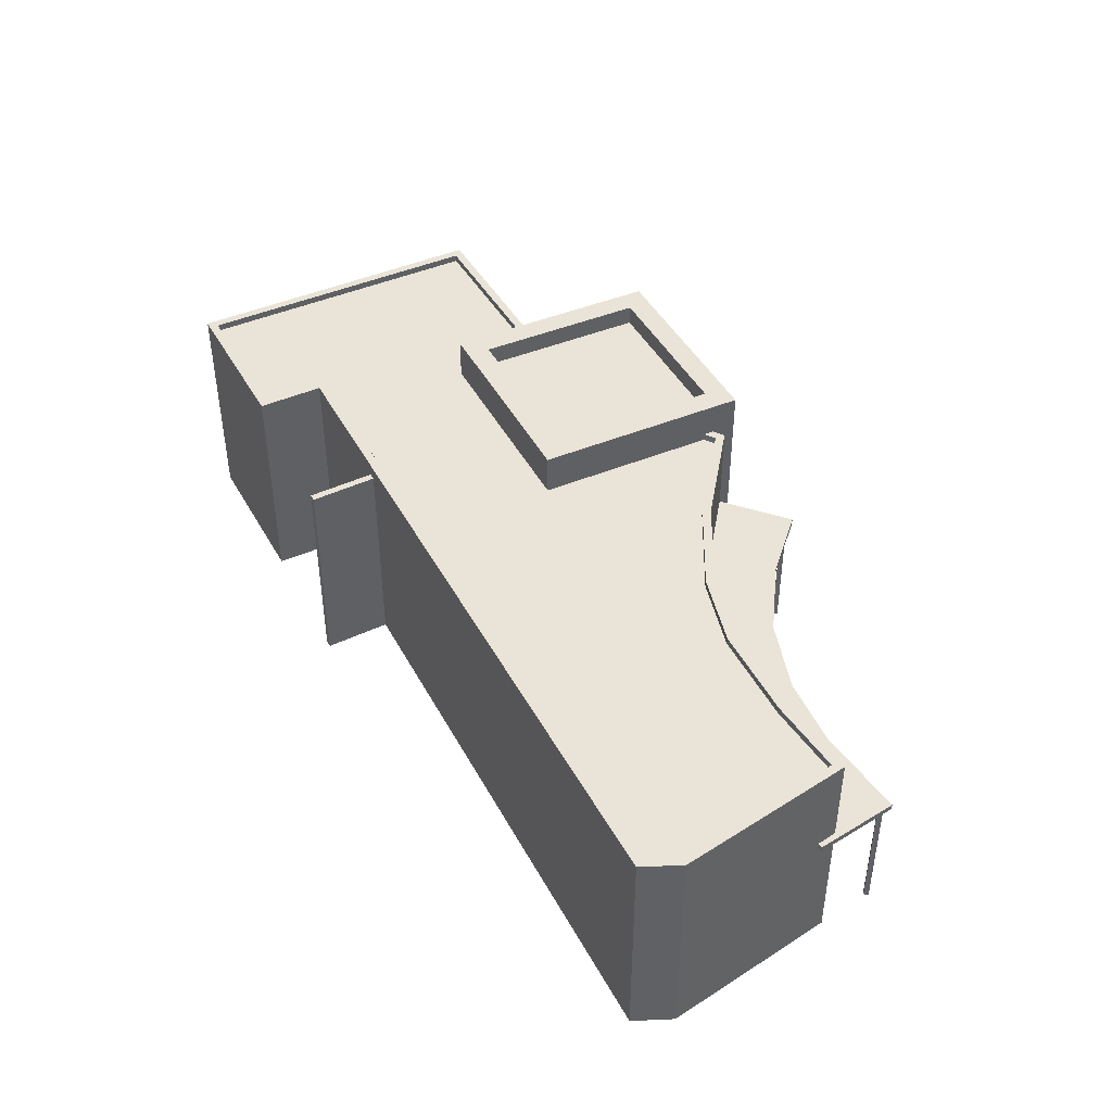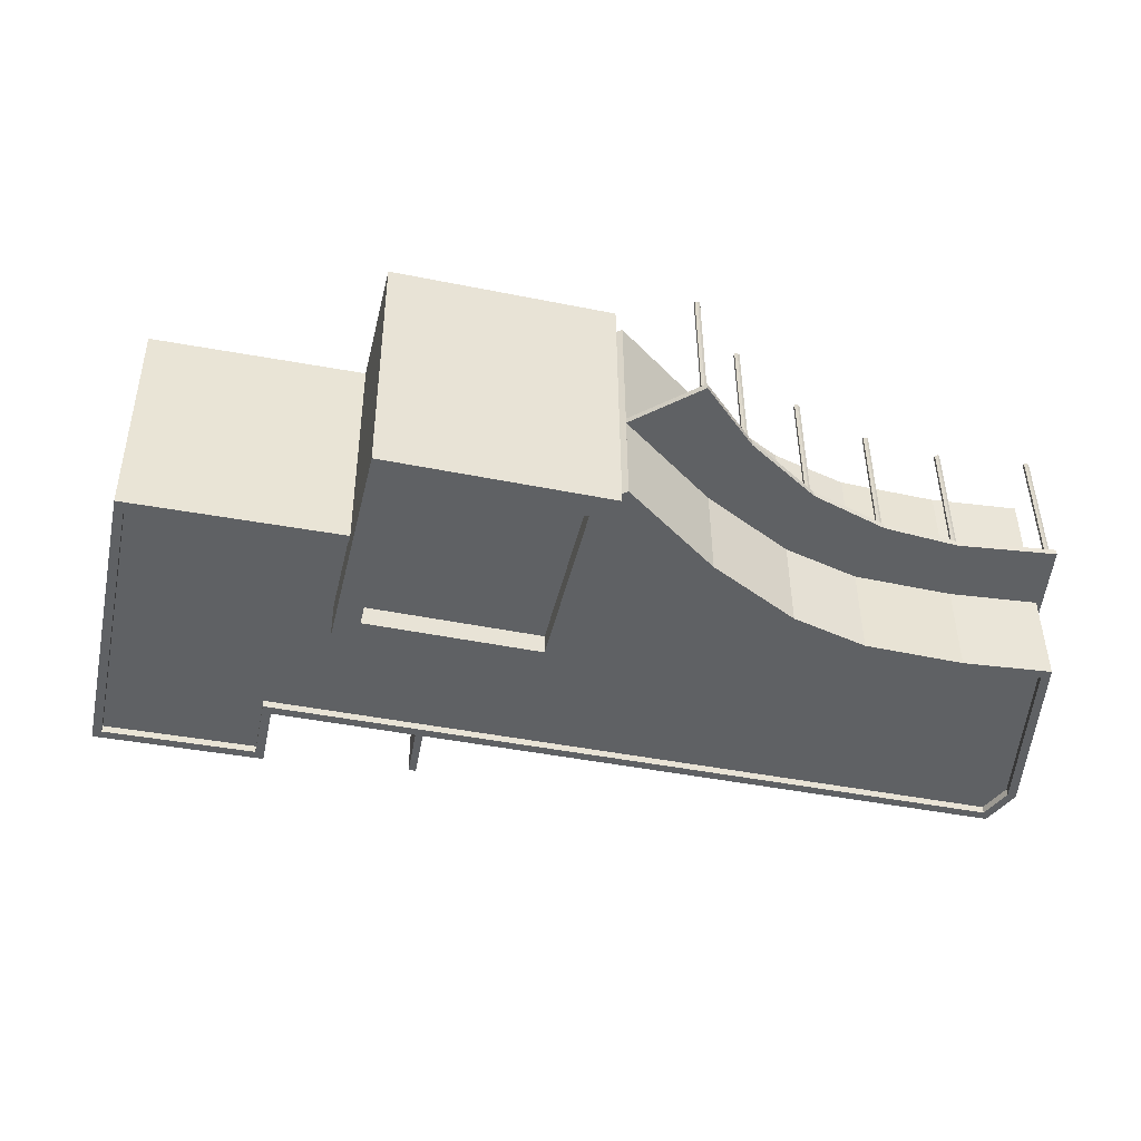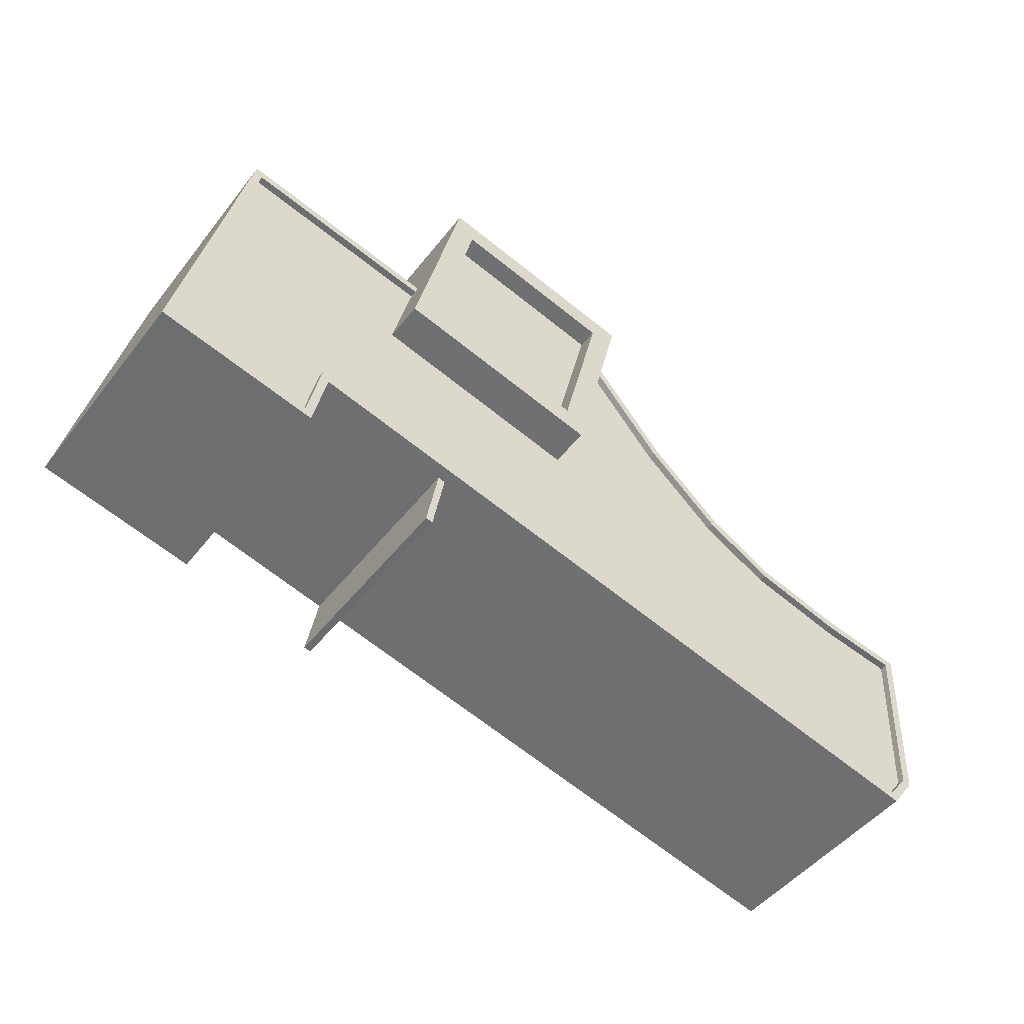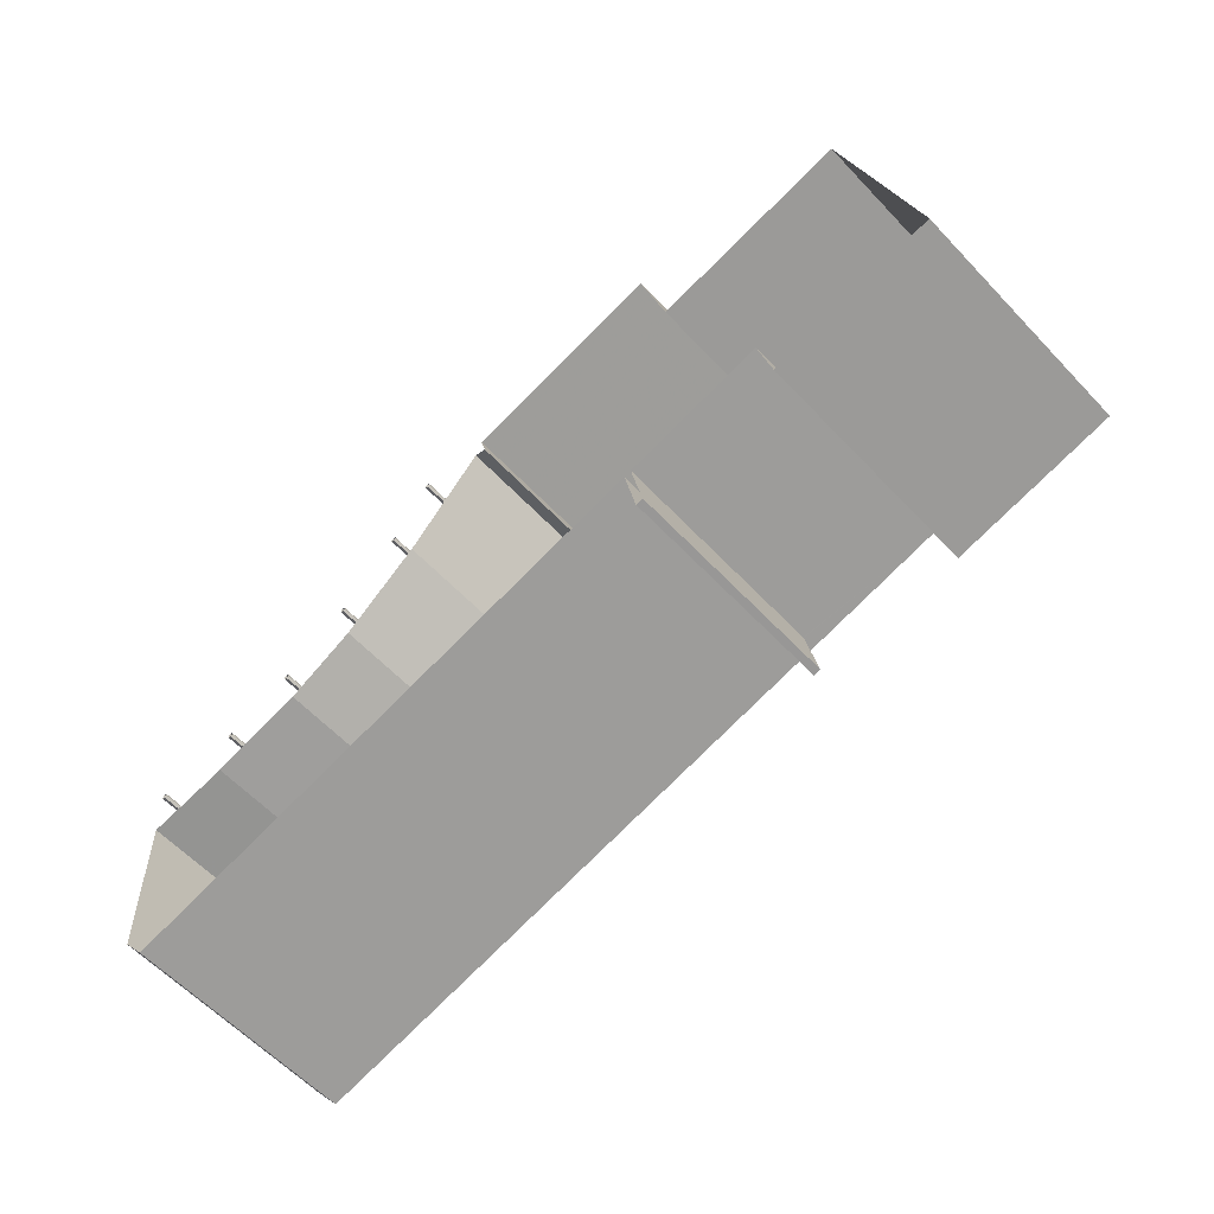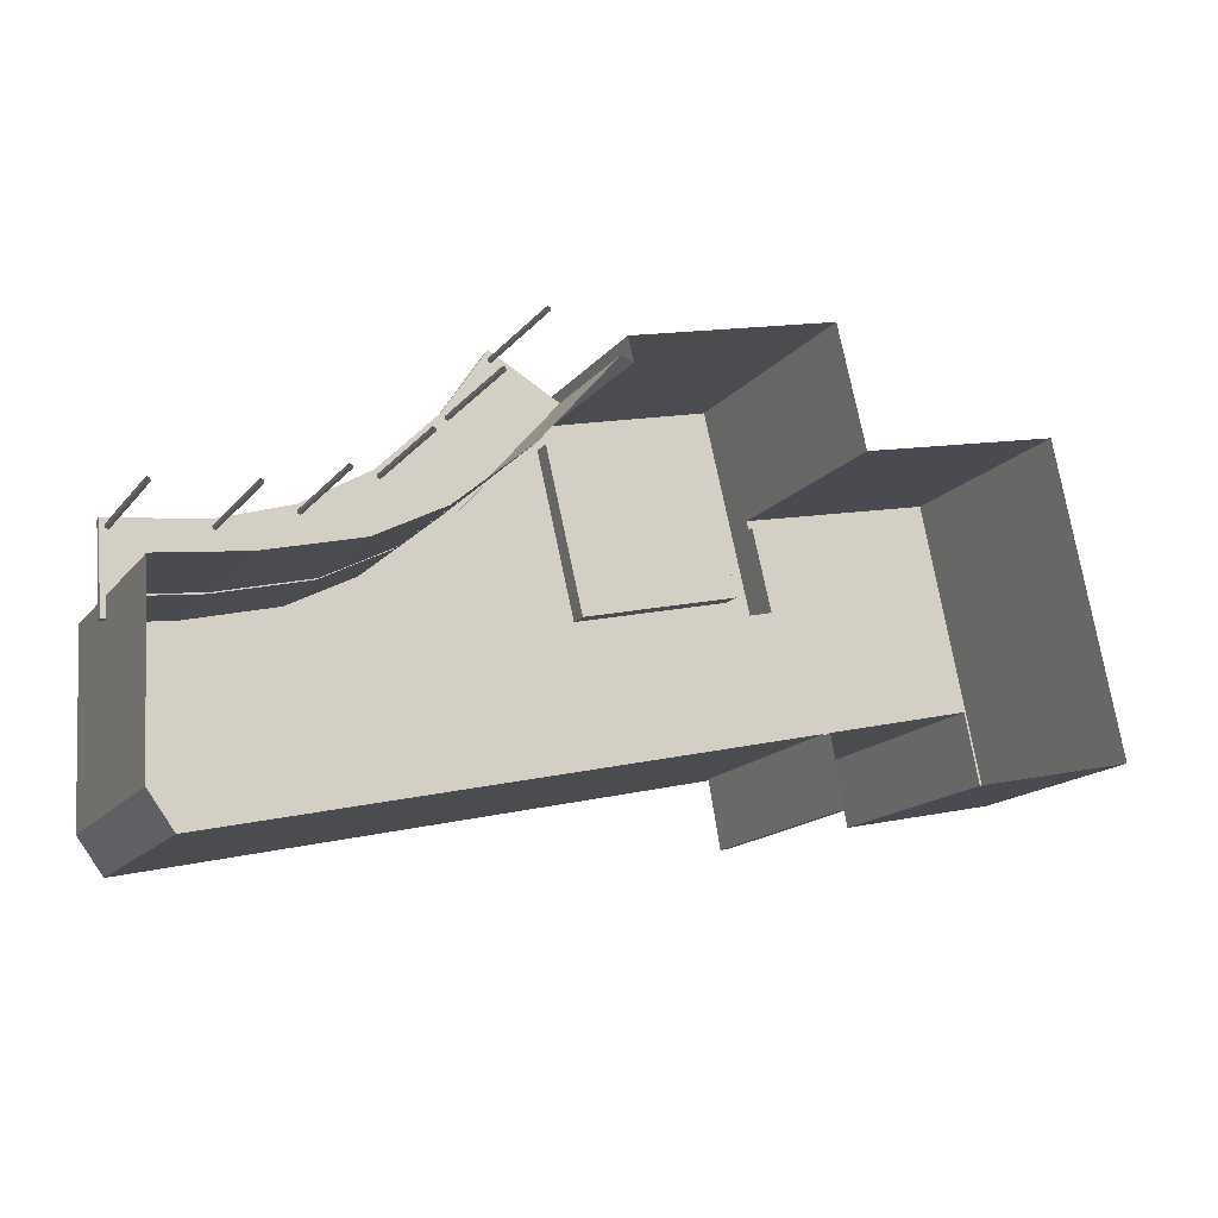
<metadata>
{"format":"obj","ext":"obj","renderer":"f3d","projection":"perspective","resolution":1024,"background":"white","views":[{"elev":43.2,"azim":50.5,"up":"+Z"},{"elev":43.9,"azim":-0.4,"up":"+Y"},{"elev":-48.6,"azim":-36.2,"up":"+Y"},{"elev":-60.8,"azim":-136.8,"up":"+Y"},{"elev":-15.6,"azim":154.9,"up":"+Y"}]}
</metadata>
<code>
v 1.077e+04 -1.185e+04 17.5
v 1.077e+04 -1.184e+04 17.51
v 1.078e+04 -1.185e+04 17.5
v 1.078e+04 -1.185e+04 17.5
v 1.078e+04 -1.185e+04 17.5
v 1.078e+04 -1.185e+04 17.5
v 1.078e+04 -1.185e+04 17.5
v 1.079e+04 -1.184e+04 17.51
v 1.078e+04 -1.184e+04 17.51
v 1.078e+04 -1.184e+04 17.51
v 1.079e+04 -1.184e+04 17.51
v 1.078e+04 -1.185e+04 17.5
v 1.08e+04 -1.185e+04 17.5
v 1.08e+04 -1.186e+04 17.49
v 1.08e+04 -1.186e+04 17.49
v 1.08e+04 -1.185e+04 17.5
v 1.08e+04 -1.185e+04 17.5
v 1.079e+04 -1.184e+04 17.5
v 1.079e+04 -1.184e+04 17.51
v 1.079e+04 -1.185e+04 17.5
v 1.079e+04 -1.184e+04 17.51
v 1.079e+04 -1.184e+04 17.51
v 1.079e+04 -1.184e+04 17.51
v 1.079e+04 -1.184e+04 17.51
v 1.079e+04 -1.184e+04 17.51
v 1.079e+04 -1.184e+04 17.51
v 1.079e+04 -1.184e+04 17.5
v 1.079e+04 -1.184e+04 17.5
v 1.079e+04 -1.184e+04 17.5
v 1.079e+04 -1.184e+04 17.5
v 1.079e+04 -1.184e+04 17.5
v 1.079e+04 -1.184e+04 17.5
v 1.079e+04 -1.184e+04 17.5
v 1.079e+04 -1.184e+04 17.5
v 1.079e+04 -1.184e+04 17.5
v 1.079e+04 -1.184e+04 17.5
v 1.079e+04 -1.184e+04 17.5
v 1.079e+04 -1.184e+04 17.5
v 1.08e+04 -1.185e+04 17.5
v 1.08e+04 -1.185e+04 17.5
v 1.08e+04 -1.185e+04 17.5
v 1.08e+04 -1.185e+04 17.5
v 1.08e+04 -1.185e+04 17.5
v 1.08e+04 -1.185e+04 17.5
v 1.08e+04 -1.185e+04 17.5
v 1.08e+04 -1.185e+04 17.5
v 1.08e+04 -1.185e+04 17.5
v 1.08e+04 -1.185e+04 17.5
v 1.08e+04 -1.185e+04 17.5
v 1.08e+04 -1.185e+04 17.5
v 1.08e+04 -1.185e+04 17.5
v 1.08e+04 -1.185e+04 17.5
v 1.08e+04 -1.185e+04 17.5
v 1.08e+04 -1.185e+04 17.5
v 1.08e+04 -1.185e+04 17.5
v 1.08e+04 -1.185e+04 17.5
v 1.08e+04 -1.185e+04 21.96
v 1.08e+04 -1.185e+04 21.96
v 1.08e+04 -1.185e+04 21.96
v 1.08e+04 -1.185e+04 21.96
v 1.08e+04 -1.185e+04 21.96
v 1.08e+04 -1.185e+04 21.96
v 1.08e+04 -1.185e+04 21.96
v 1.08e+04 -1.185e+04 21.96
v 1.08e+04 -1.185e+04 21.96
v 1.08e+04 -1.185e+04 21.96
v 1.08e+04 -1.185e+04 21.96
v 1.08e+04 -1.185e+04 21.96
v 1.08e+04 -1.185e+04 21.96
v 1.08e+04 -1.185e+04 21.96
v 1.08e+04 -1.185e+04 21.96
v 1.08e+04 -1.185e+04 21.96
v 1.08e+04 -1.185e+04 21.97
v 1.08e+04 -1.185e+04 21.97
v 1.08e+04 -1.185e+04 21.96
v 1.08e+04 -1.185e+04 21.97
v 1.08e+04 -1.185e+04 21.97
v 1.08e+04 -1.185e+04 21.97
v 1.08e+04 -1.185e+04 21.97
v 1.08e+04 -1.185e+04 21.97
v 1.08e+04 -1.185e+04 21.96
v 1.08e+04 -1.185e+04 21.97
v 1.08e+04 -1.185e+04 21.97
v 1.08e+04 -1.185e+04 21.97
v 1.08e+04 -1.185e+04 21.97
v 1.08e+04 -1.185e+04 21.97
v 1.08e+04 -1.185e+04 21.96
v 1.08e+04 -1.185e+04 21.96
v 1.079e+04 -1.184e+04 21.97
v 1.079e+04 -1.184e+04 21.97
v 1.079e+04 -1.184e+04 21.97
v 1.079e+04 -1.184e+04 21.97
v 1.079e+04 -1.184e+04 21.97
v 1.079e+04 -1.184e+04 21.97
v 1.079e+04 -1.184e+04 21.97
v 1.079e+04 -1.184e+04 21.97
v 1.079e+04 -1.184e+04 21.97
v 1.079e+04 -1.184e+04 21.97
v 1.079e+04 -1.184e+04 21.97
v 1.079e+04 -1.184e+04 21.97
v 1.079e+04 -1.184e+04 21.97
v 1.079e+04 -1.184e+04 21.97
v 1.079e+04 -1.184e+04 21.97
v 1.079e+04 -1.184e+04 21.97
v 1.079e+04 -1.184e+04 21.97
v 1.079e+04 -1.184e+04 21.97
v 1.079e+04 -1.184e+04 21.97
v 1.079e+04 -1.184e+04 21.97
v 1.079e+04 -1.184e+04 21.97
v 1.079e+04 -1.184e+04 21.97
v 1.079e+04 -1.184e+04 21.97
v 1.079e+04 -1.184e+04 21.97
v 1.079e+04 -1.184e+04 21.97
v 1.079e+04 -1.185e+04 21.97
v 1.079e+04 -1.184e+04 21.97
v 1.08e+04 -1.185e+04 21.97
v 1.079e+04 -1.184e+04 21.97
v 1.078e+04 -1.185e+04 24.88
v 1.078e+04 -1.185e+04 24.88
v 1.078e+04 -1.185e+04 24.87
v 1.078e+04 -1.185e+04 24.87
v 1.08e+04 -1.185e+04 25.34
v 1.08e+04 -1.185e+04 25.34
v 1.08e+04 -1.185e+04 25.34
v 1.08e+04 -1.186e+04 25.34
v 1.077e+04 -1.184e+04 25.35
v 1.077e+04 -1.185e+04 25.35
v 1.077e+04 -1.185e+04 25.35
v 1.079e+04 -1.184e+04 25.35
v 1.079e+04 -1.184e+04 25.35
v 1.079e+04 -1.184e+04 25.35
v 1.079e+04 -1.184e+04 25.35
v 1.08e+04 -1.186e+04 25.34
v 1.08e+04 -1.186e+04 25.34
v 1.078e+04 -1.185e+04 25.35
v 1.078e+04 -1.185e+04 25.35
v 1.078e+04 -1.184e+04 25.35
v 1.077e+04 -1.184e+04 25.35
v 1.079e+04 -1.184e+04 25.35
v 1.079e+04 -1.185e+04 25.35
v 1.079e+04 -1.184e+04 25.35
v 1.08e+04 -1.185e+04 25.35
v 1.08e+04 -1.185e+04 25.34
v 1.079e+04 -1.185e+04 25.35
v 1.078e+04 -1.185e+04 25.35
v 1.078e+04 -1.184e+04 25.35
v 1.078e+04 -1.185e+04 25.35
v 1.08e+04 -1.185e+04 25.34
v 1.08e+04 -1.186e+04 25.34
v 1.078e+04 -1.185e+04 25.1
v 1.078e+04 -1.185e+04 25.1
v 1.077e+04 -1.185e+04 25.1
v 1.077e+04 -1.184e+04 25.1
v 1.079e+04 -1.185e+04 25.1
v 1.08e+04 -1.186e+04 25.09
v 1.08e+04 -1.186e+04 25.09
v 1.08e+04 -1.185e+04 25.09
v 1.079e+04 -1.184e+04 25.1
v 1.079e+04 -1.184e+04 25.1
v 1.079e+04 -1.184e+04 25.1
v 1.08e+04 -1.185e+04 25.09
v 1.078e+04 -1.184e+04 25.1
v 1.078e+04 -1.185e+04 25.1
v 1.079e+04 -1.185e+04 25.1
v 1.08e+04 -1.185e+04 25.09
v 1.08e+04 -1.185e+04 22.16
v 1.08e+04 -1.185e+04 22.16
v 1.08e+04 -1.185e+04 22.16
v 1.08e+04 -1.185e+04 22.16
v 1.08e+04 -1.185e+04 22.17
v 1.08e+04 -1.185e+04 22.17
v 1.08e+04 -1.185e+04 22.16
v 1.08e+04 -1.185e+04 22.17
v 1.079e+04 -1.185e+04 22.17
v 1.079e+04 -1.184e+04 22.17
v 1.079e+04 -1.184e+04 22.17
v 1.079e+04 -1.184e+04 22.17
v 1.079e+04 -1.184e+04 22.17
v 1.079e+04 -1.184e+04 22.17
v 1.079e+04 -1.185e+04 26.5
v 1.078e+04 -1.185e+04 26.51
v 1.079e+04 -1.185e+04 26.5
v 1.078e+04 -1.185e+04 26.51
v 1.079e+04 -1.185e+04 25.8
v 1.078e+04 -1.184e+04 25.81
v 1.078e+04 -1.185e+04 25.81
v 1.079e+04 -1.184e+04 25.81
v 1.078e+04 -1.184e+04 26.51
v 1.078e+04 -1.184e+04 26.51
v 1.079e+04 -1.184e+04 26.51
v 1.079e+04 -1.184e+04 26.51
f 1 2 3
f 1 3 4
f 5 6 7
f 8 9 10
f 3 2 9
f 8 10 11
f 6 12 7
f 3 9 12
f 13 14 7
f 15 14 16
f 15 16 17
f 18 8 19
f 20 7 18
f 13 7 20
f 13 16 14
f 7 9 8
f 12 9 7
f 18 7 8
f 21 22 23
f 23 24 25
f 21 23 26
f 26 23 25
f 27 28 29
f 30 29 31
f 29 28 32
f 31 29 32
f 33 34 35
f 34 36 37
f 35 37 38
f 35 34 37
f 39 40 41
f 42 39 43
f 40 44 41
f 43 39 41
f 45 46 47
f 47 48 49
f 45 47 49
f 48 50 49
f 51 52 53
f 54 53 55
f 53 52 56
f 55 53 56
f 57 58 59
f 60 58 61
f 62 63 59
f 64 60 65
f 65 60 61
f 61 58 57
f 63 57 59
f 66 67 68
f 69 70 71
f 67 59 69
f 72 73 74
f 69 59 70
f 64 67 60
f 60 75 76
f 74 73 76
f 60 66 75
f 67 62 59
f 64 62 67
f 75 77 76
f 77 74 76
f 60 67 66
f 78 79 80
f 81 82 83
f 67 81 68
f 78 84 79
f 85 84 73
f 81 73 72
f 79 84 86
f 68 81 72
f 86 84 85
f 83 85 73
f 81 83 73
f 82 87 88
f 89 82 88
f 82 81 87
f 90 91 92
f 91 93 94
f 89 78 80
f 89 80 82
f 95 96 97
f 98 91 90
f 99 94 93
f 99 93 100
f 97 96 101
f 78 89 102
f 93 91 98
f 100 103 104
f 101 104 103
f 105 106 102
f 100 93 103
f 105 107 106
f 102 106 78
f 103 106 97
f 106 107 97
f 97 101 103
f 108 109 93
f 110 92 109
f 98 111 93
f 90 92 110
f 111 108 93
f 110 109 112
f 112 109 108
f 113 114 115
f 89 116 114
f 115 117 94
f 88 116 89
f 117 91 94
f 95 113 115
f 89 114 113
f 95 115 96
f 96 115 94
f 118 119 120
f 121 118 120
f 122 123 124
f 125 124 123
f 126 127 128
f 129 130 131
f 130 132 131
f 133 125 134
f 127 135 136
f 137 126 138
f 139 140 132
f 141 130 129
f 142 143 122
f 144 142 140
f 136 135 145
f 145 133 134
f 137 138 146
f 139 132 130
f 144 140 139
f 126 128 138
f 145 134 147
f 136 145 147
f 127 136 128
f 148 142 144
f 148 143 142
f 134 125 149
f 143 123 122
f 125 123 149
f 150 151 152
f 152 151 153
f 154 151 155
f 156 157 155
f 158 159 160
f 161 157 156
f 162 153 163
f 160 159 154
f 163 151 154
f 160 154 164
f 157 165 155
f 165 164 154
f 153 151 163
f 165 154 155
f 166 167 168
f 169 166 168
f 170 171 172
f 173 174 171
f 175 176 177
f 172 169 170
f 169 172 166
f 174 178 179
f 177 176 179
f 170 173 171
f 178 177 179
f 173 178 174
f 180 181 182
f 180 183 181
f 184 185 186
f 184 187 185
f 183 188 181
f 183 189 188
f 190 191 188
f 189 190 188
f 180 182 191
f 190 180 191
f 7 118 121
f 5 7 121
f 121 6 5
f 121 120 6
f 120 12 6
f 120 119 12
f 7 14 118
f 14 133 118
f 12 119 3
f 118 133 145
f 119 118 145
f 3 119 145
f 115 18 117
f 179 176 132
f 18 19 117
f 132 176 131
f 117 19 131
f 176 117 131
f 8 131 19
f 8 129 131
f 18 114 20
f 18 115 114
f 116 13 20
f 114 116 20
f 13 88 16
f 16 88 87
f 116 88 13
f 81 16 87
f 17 16 67
f 69 17 67
f 16 81 67
f 71 15 17
f 15 71 125
f 125 167 124
f 124 167 166
f 17 69 71
f 71 167 125
f 133 14 15
f 125 133 15
f 135 4 3
f 145 135 3
f 135 1 4
f 135 127 1
f 127 2 1
f 127 126 2
f 137 2 126
f 137 9 2
f 140 179 132
f 140 174 179
f 174 140 142
f 171 174 142
f 171 142 122
f 172 171 122
f 172 122 124
f 166 172 124
f 128 152 153
f 138 128 153
f 146 138 153
f 162 146 153
f 141 158 130
f 141 159 158
f 139 158 160
f 139 130 158
f 144 160 164
f 144 139 160
f 148 164 165
f 148 144 164
f 143 165 157
f 143 148 165
f 123 157 161
f 123 143 157
f 149 161 156
f 149 123 161
f 134 156 155
f 134 149 156
f 134 155 151
f 147 134 151
f 136 151 150
f 136 147 151
f 136 150 152
f 128 136 152
f 103 93 177
f 93 109 175
f 93 175 177
f 103 178 106
f 103 177 178
f 84 78 173
f 78 106 178
f 78 178 173
f 76 73 170
f 73 84 173
f 73 173 170
f 58 60 169
f 60 76 170
f 60 170 169
f 70 59 168
f 59 58 169
f 59 169 168
f 71 70 168
f 167 71 168
f 175 92 91
f 109 92 175
f 91 117 176
f 175 91 176
f 162 163 146
f 9 137 10
f 163 181 146
f 10 137 188
f 137 181 188
f 146 181 137
f 10 191 11
f 10 188 191
f 141 182 154
f 182 141 191
f 191 129 11
f 154 159 141
f 11 129 8
f 141 129 191
f 163 154 182
f 181 163 182
f 180 184 186
f 183 180 186
f 183 186 185
f 189 183 185
f 190 185 187
f 190 189 185
f 180 187 184
f 180 190 187
f 90 24 23
f 90 110 24
f 110 25 24
f 110 112 25
f 108 26 25
f 112 108 25
f 111 21 26
f 108 111 26
f 98 22 21
f 111 98 21
f 98 23 22
f 98 90 23
f 94 28 27
f 94 99 28
f 100 32 28
f 99 100 28
f 104 31 32
f 100 104 32
f 101 30 31
f 104 101 31
f 101 29 30
f 101 96 29
f 96 27 29
f 96 94 27
f 36 34 95
f 36 95 97
f 34 113 95
f 107 37 36
f 97 107 36
f 105 38 37
f 107 105 37
f 102 35 38
f 105 102 38
f 102 33 35
f 102 89 33
f 89 34 33
f 89 113 34
f 80 44 40
f 80 79 44
f 86 41 44
f 79 86 44
f 85 43 41
f 86 85 41
f 83 42 43
f 85 83 43
f 82 39 42
f 83 82 42
f 82 40 39
f 82 80 40
f 72 48 47
f 72 74 48
f 77 50 48
f 74 77 48
f 75 49 50
f 77 75 50
f 66 45 49
f 75 66 49
f 66 46 45
f 66 68 46
f 68 47 46
f 68 72 47
f 64 52 51
f 64 65 52
f 61 56 52
f 65 61 52
f 57 55 56
f 61 57 56
f 63 54 55
f 57 63 55
f 63 53 54
f 63 62 53
f 62 51 53
f 62 64 51

</code>
